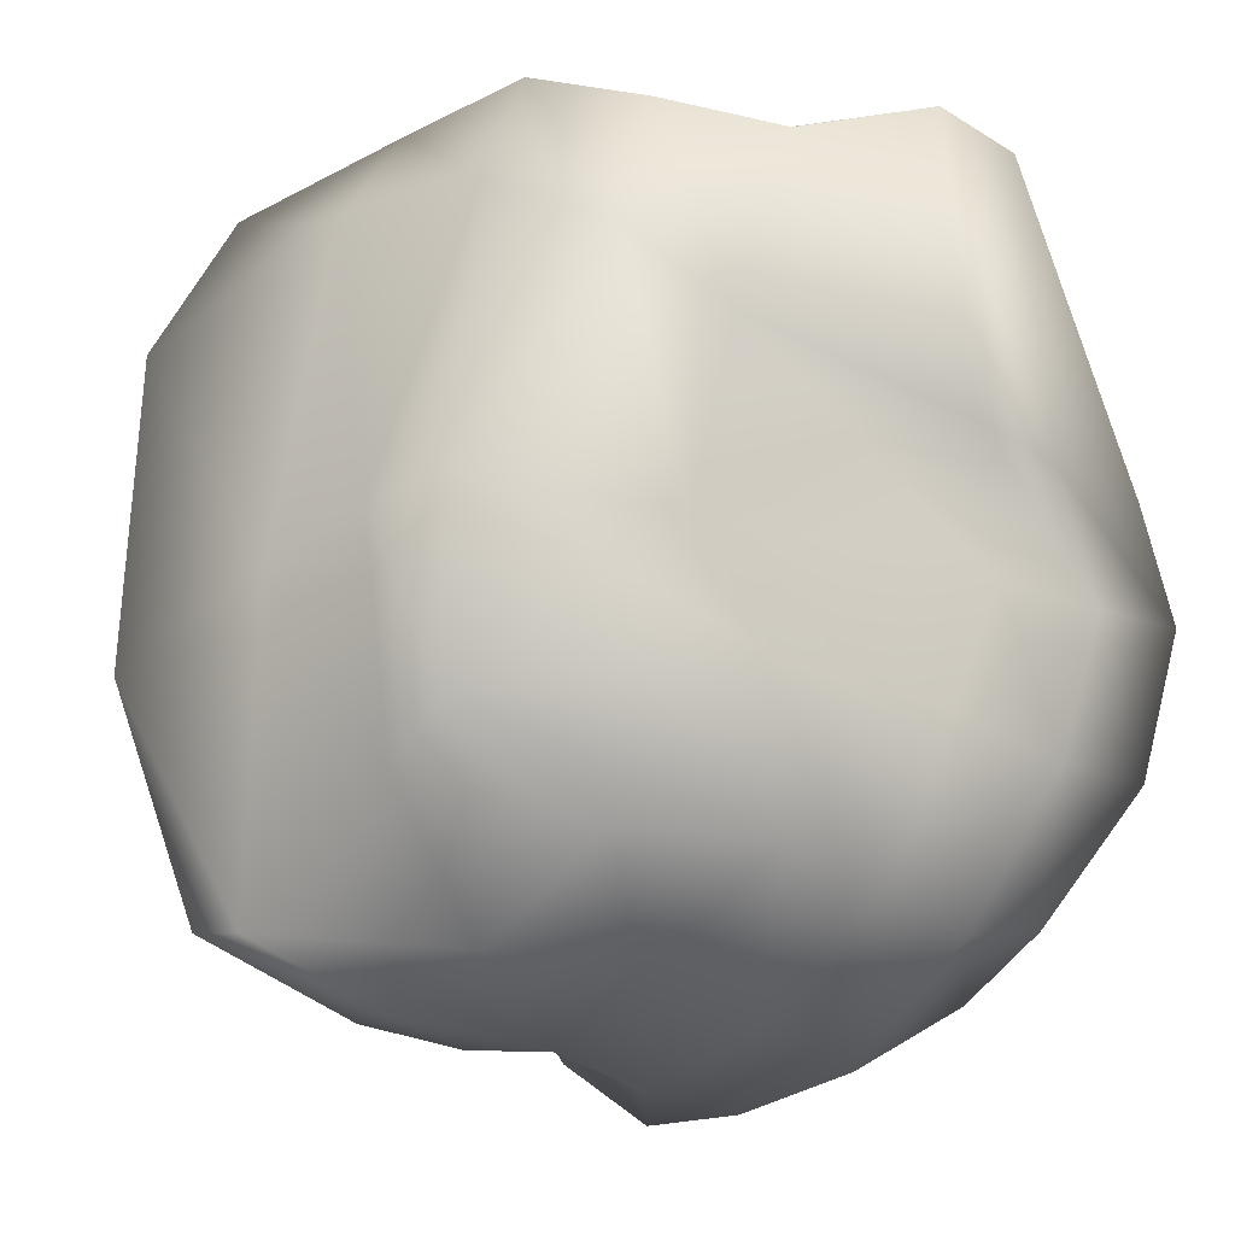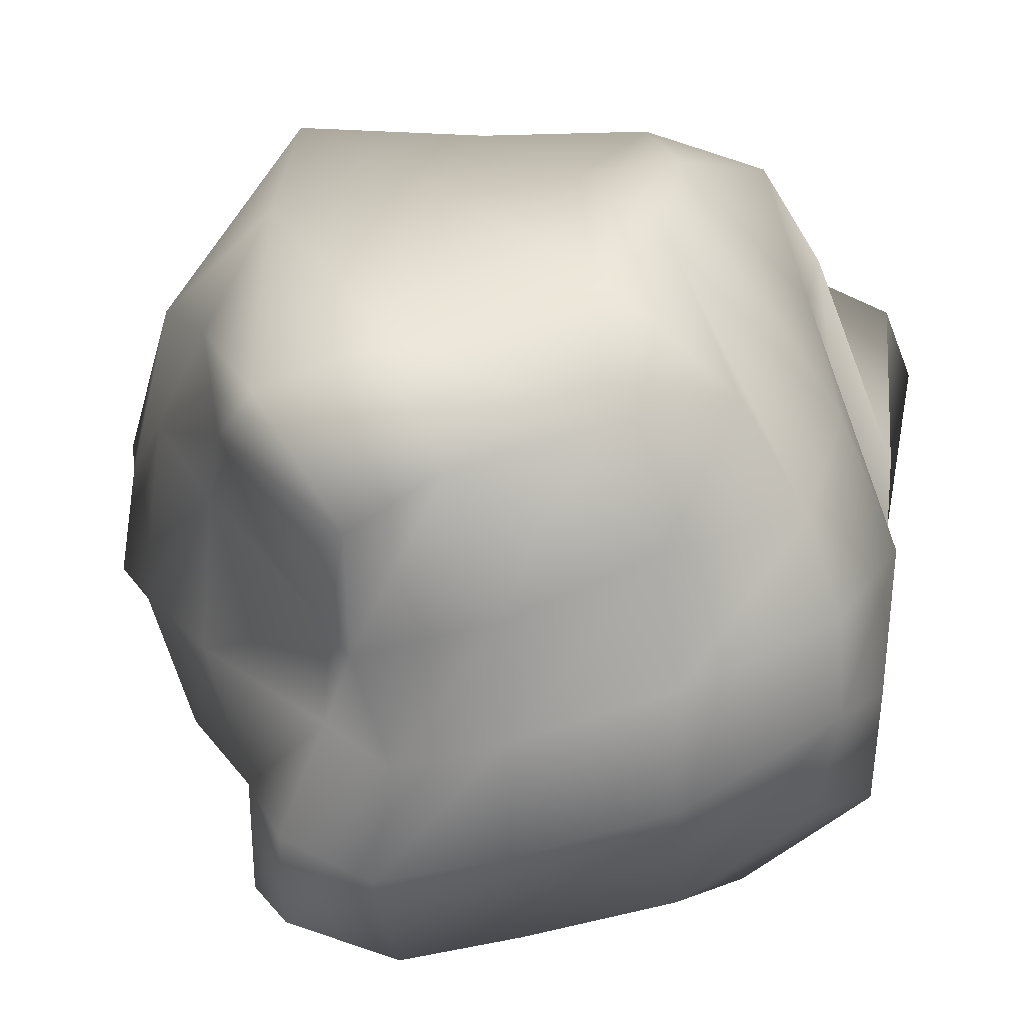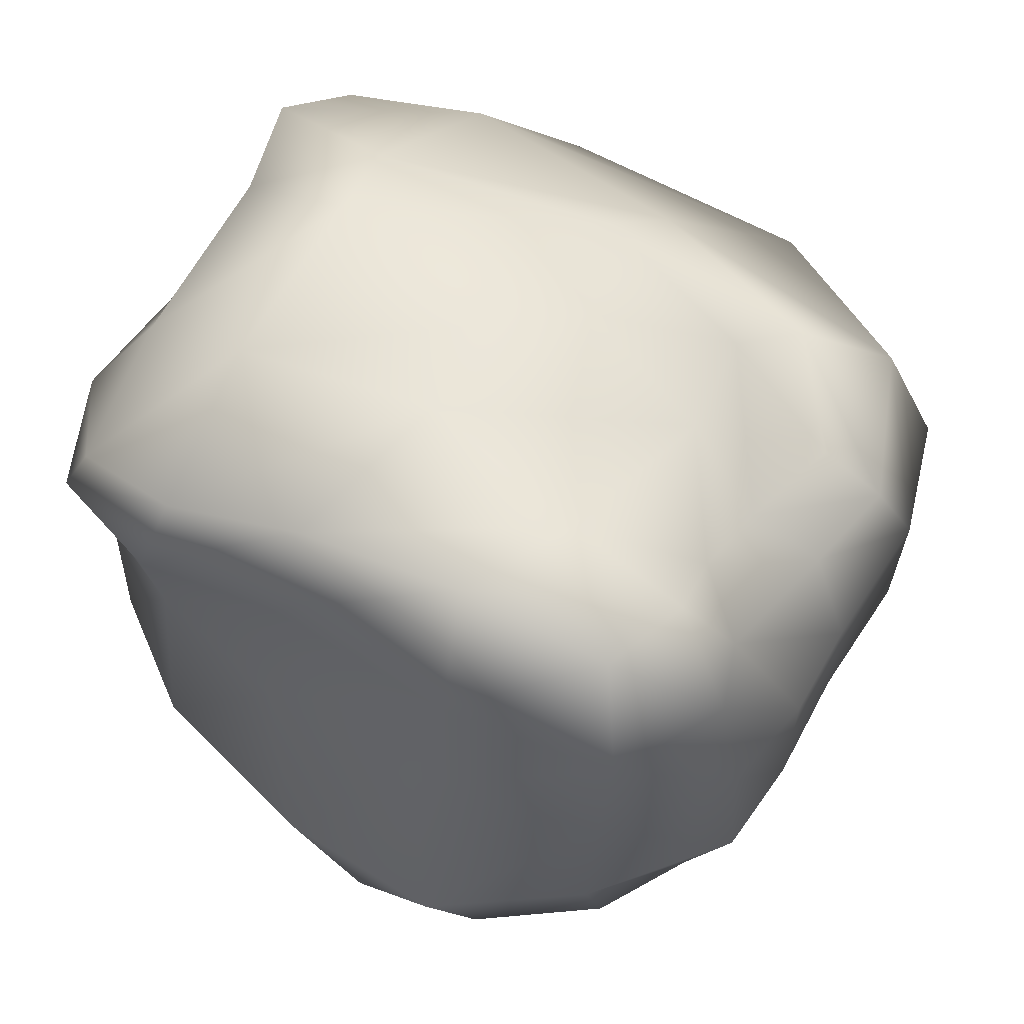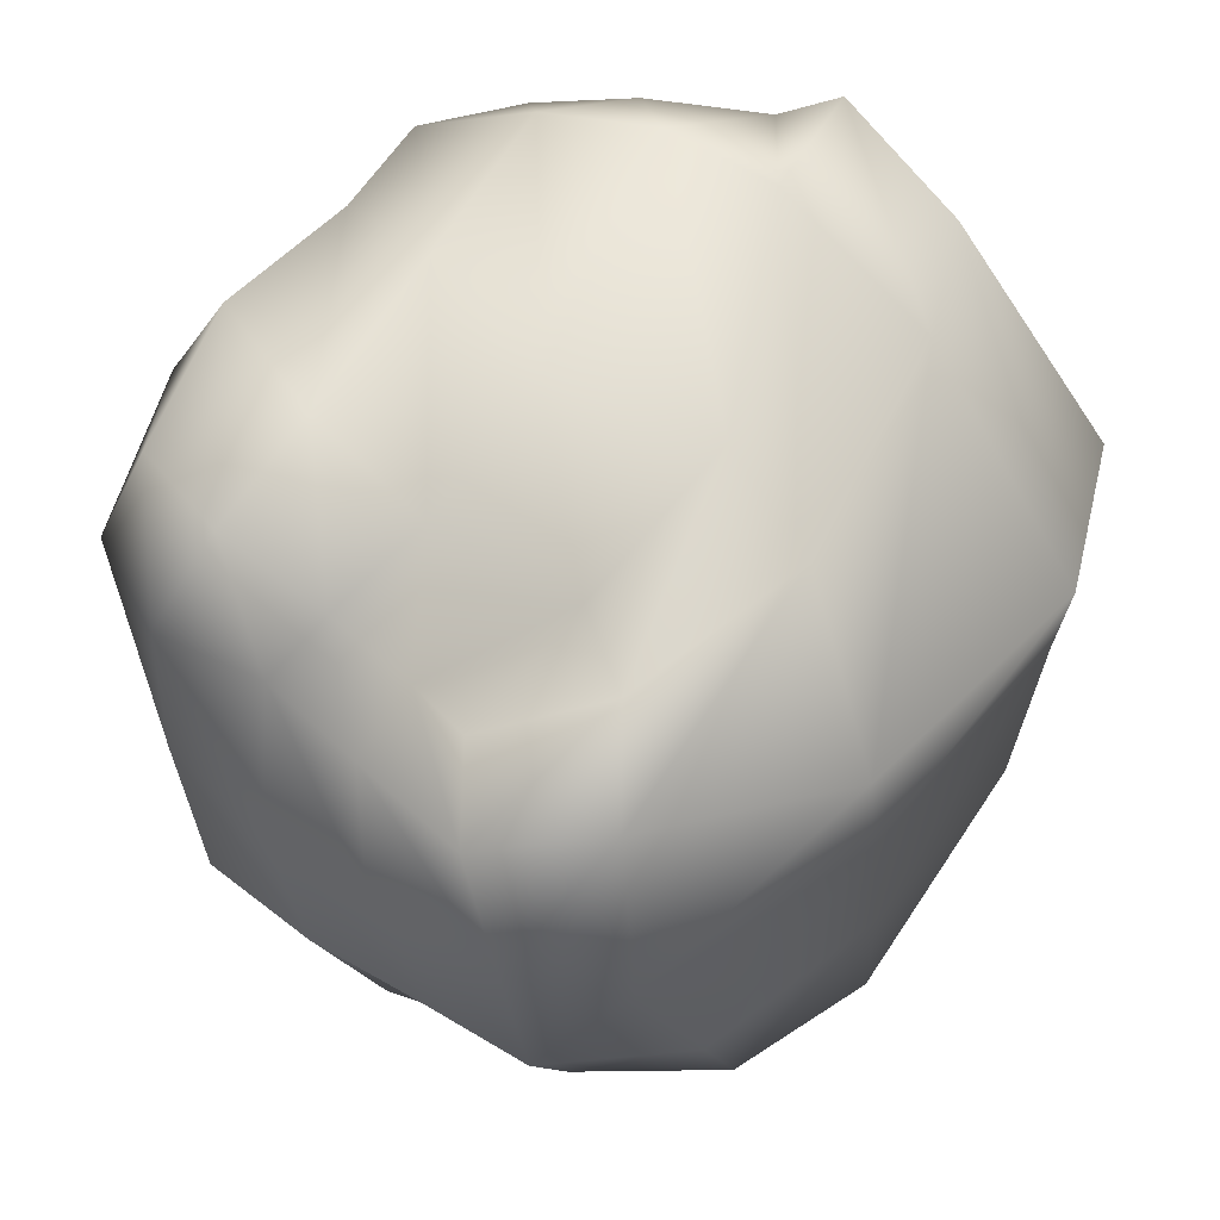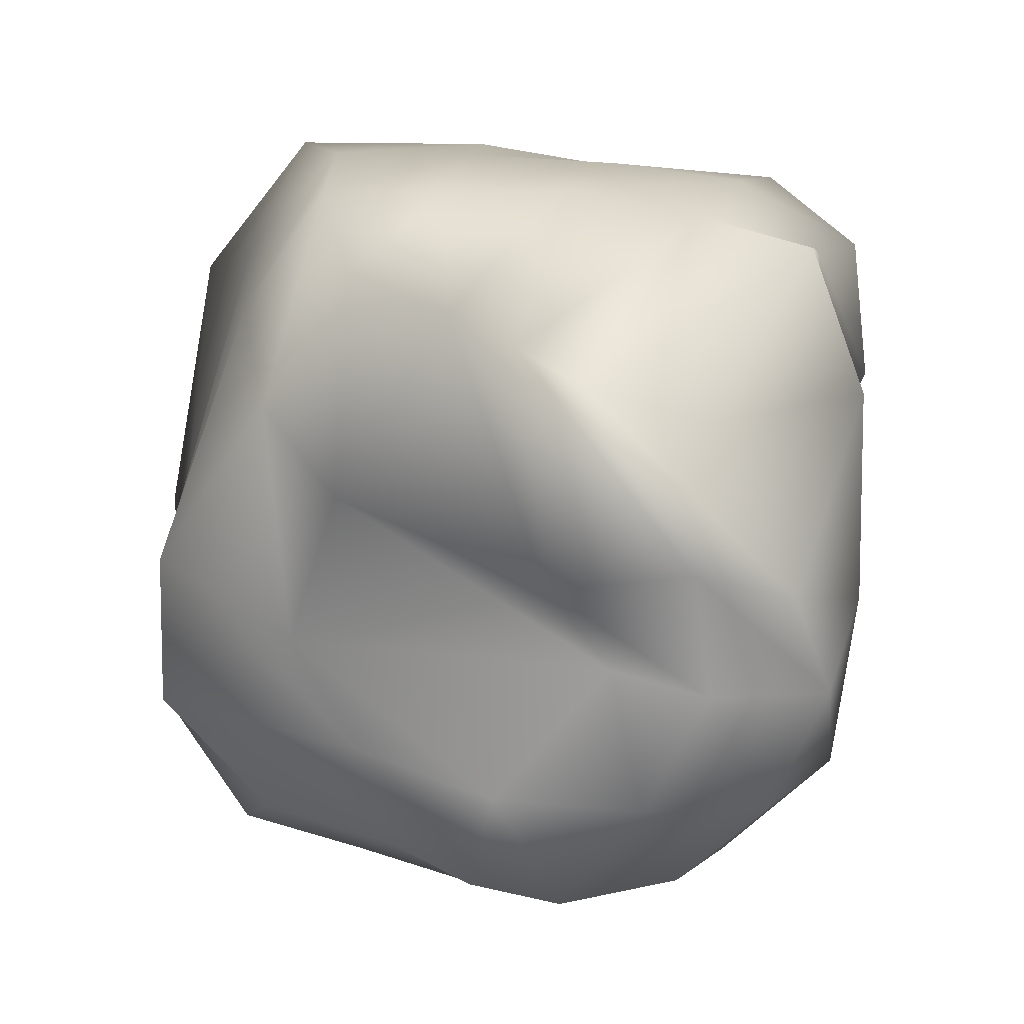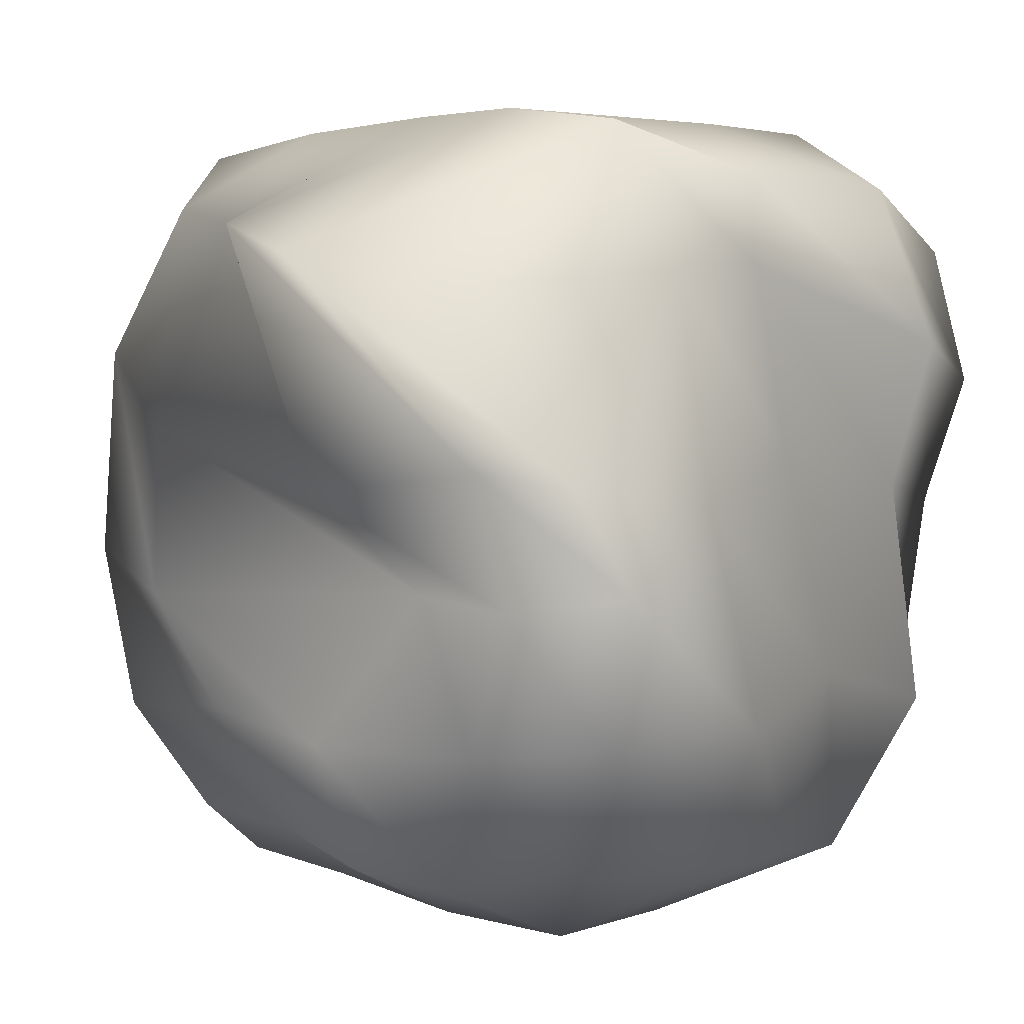
<metadata>
{"format":"obj","ext":"obj","renderer":"f3d","projection":"perspective","resolution":1024,"background":"white","views":[{"elev":-20.7,"azim":-41.9,"up":"+Z"},{"elev":-64.4,"azim":-81.9,"up":"+Z"},{"elev":50.9,"azim":127.0,"up":"+Y"},{"elev":48.7,"azim":-136.6,"up":"+Y"},{"elev":-71.4,"azim":-8.9,"up":"+Y"},{"elev":6.6,"azim":30.5,"up":"+Z"}]}
</metadata>
<code>
o Cube_Cube.001
v 0.3588 0.4312 -0.5142
v 0.2945 -0.4267 -0.4823
v -0.4208 -0.3818 -0.4733
v -0.277 0.3343 -0.5123
v 0.5215 0.4094 0.4266
v 0.1776 -0.6055 0.3866
v -0.4079 -0.4424 0.498
v -0.2727 0.5926 0.5024
v 0.4182 0.0592 -0.5462
v 0.02691 0.3134 -0.4797
v 0.4801 0.4887 -0.000914
v -0.06182 -0.4916 -0.5124
v 0.4621 -0.5526 -0.0481
v -0.4379 0.04738 -0.6218
v -0.6592 -0.3414 -0.06849
v -0.4743 0.4534 -0.04534
v 0.3902 -0.01916 0.5542
v 0.0421 0.634 0.4603
v -0.1379 -0.692 0.4804
v -0.4708 -0.003919 0.5986
v -0.006316 0.0241 -0.6678
v 0.01844 0.1015 0.6365
v 0.4701 -0.06761 0.1199
v 0.104 -0.5462 -0.068
v -0.6596 0.02561 -0.08588
v -0.07993 0.6146 -0.1588
v 0.4035 -0.1881 -0.5218
v -0.1286 0.2808 -0.47
v 0.5543 0.4727 0.2102
v -0.2151 -0.4618 -0.4682
v 0.3745 -0.5706 0.1083
v -0.3449 0.2148 -0.5945
v -0.5126 -0.4872 0.27
v -0.3898 0.5726 0.303
v 0.3234 -0.3608 0.6324
v -0.07 0.7205 0.4763
v -0.2441 -0.5312 0.4769
v -0.5424 0.2867 0.553
v 0.4168 0.2551 -0.572
v 0.1876 0.4107 -0.5347
v 0.4325 0.515 -0.2855
v 0.09743 -0.4764 -0.5336
v 0.4058 -0.5252 -0.2789
v -0.4623 -0.1838 -0.5934
v -0.6285 -0.3083 -0.3363
v -0.4253 0.4062 -0.3643
v 0.4928 0.2378 0.5309
v 0.3082 0.5199 0.4567
v -0.02611 -0.7184 0.4416
v -0.4706 -0.2586 0.5813
v -0.1905 0.01496 -0.6375
v 0.1922 0.04442 -0.6673
v 0.06912 0.213 -0.5704
v -0.04251 -0.2384 -0.6377
v -0.0792 -0.2523 0.6434
v 0.0252 0.3977 0.5775
v 0.2446 0.1163 0.6371
v -0.2413 0.00451 0.6302
v 0.507 -0.4033 0.07156
v 0.5068 0.2759 0.04764
v 0.5076 0.02555 -0.2338
v 0.4204 -0.07901 0.4146
v -0.4174 -0.5158 -0.107
v 0.2668 -0.5795 -0.07796
v -0.05405 -0.602 -0.2999
v -0.02675 -0.6409 0.08828
v -0.704 0.2898 -0.1722
v -0.6586 -0.1836 -0.06019
v -0.6194 0.1022 -0.5432
v -0.5932 -0.01813 0.4146
v -0.3102 0.561 -0.0328
v 0.2225 0.5986 -0.07064
v 0.06129 0.7329 0.235
v -0.07221 0.4936 -0.375
v -0.2524 -0.2369 -0.6001
v -0.2712 -0.2793 0.6193
v 0.4464 -0.3924 0.4142
v -0.3778 -0.5569 0.16
v -0.6878 0.2799 0.2955
v -0.3004 0.4492 -0.3059
v -0.1439 0.2387 -0.5949
v 0.2192 0.263 -0.6454
v 0.1534 -0.2133 -0.6564
v 0.1371 -0.3455 0.6516
v 0.3206 0.2867 0.6222
v -0.2177 0.3558 0.5882
v 0.5391 -0.2987 -0.274
v 0.5295 0.3424 -0.3229
v 0.5694 0.2828 0.2804
v -0.2827 -0.5388 -0.2733
v 0.1977 -0.5598 -0.3025
v 0.2097 -0.5642 0.1191
v -0.5386 0.3232 -0.4844
v -0.6202 -0.1951 -0.3965
v -0.5737 -0.2987 0.3743
v -0.1053 0.6867 0.2957
v 0.3208 0.6114 0.2436
v 0.2051 0.4794 -0.3328
f 75 30 3 44
f 76 50 7 37
f 77 35 6 31
f 78 37 7 33
f 79 38 8 34
f 80 28 4 46
f 81 51 14 32
f 82 52 21 53
f 83 42 12 54
f 84 55 19 49
f 85 56 22 57
f 86 38 20 58
f 87 59 13 43
f 88 60 23 61
f 89 47 17 62
f 90 63 15 45
f 91 64 24 65
f 92 49 19 66
f 93 67 16 46
f 94 68 25 69
f 95 50 20 70
f 96 71 16 34
f 97 72 26 73
f 98 40 10 74
f 51 75 44 14
f 21 54 75 51
f 54 12 30 75
f 55 76 37 19
f 22 58 76 55
f 58 20 50 76
f 59 77 31 13
f 23 62 77 59
f 62 17 35 77
f 63 78 33 15
f 24 66 78 63
f 66 19 37 78
f 67 79 34 16
f 25 70 79 67
f 70 20 38 79
f 71 80 46 16
f 26 74 80 71
f 74 10 28 80
f 28 81 32 4
f 10 53 81 28
f 53 21 51 81
f 40 82 53 10
f 1 39 82 40
f 39 9 52 82
f 52 83 54 21
f 9 27 83 52
f 27 2 42 83
f 35 84 49 6
f 17 57 84 35
f 57 22 55 84
f 47 85 57 17
f 5 48 85 47
f 48 18 56 85
f 56 86 58 22
f 18 36 86 56
f 36 8 38 86
f 27 87 43 2
f 9 61 87 27
f 61 23 59 87
f 39 88 61 9
f 1 41 88 39
f 41 11 60 88
f 60 89 62 23
f 11 29 89 60
f 29 5 47 89
f 30 90 45 3
f 12 65 90 30
f 65 24 63 90
f 42 91 65 12
f 2 43 91 42
f 43 13 64 91
f 64 92 66 24
f 13 31 92 64
f 31 6 49 92
f 32 93 46 4
f 14 69 93 32
f 69 25 67 93
f 44 94 69 14
f 3 45 94 44
f 45 15 68 94
f 68 95 70 25
f 15 33 95 68
f 33 7 50 95
f 36 96 34 8
f 18 73 96 36
f 73 26 71 96
f 48 97 73 18
f 5 29 97 48
f 29 11 72 97
f 72 98 74 26
f 11 41 98 72
f 41 1 40 98

</code>
